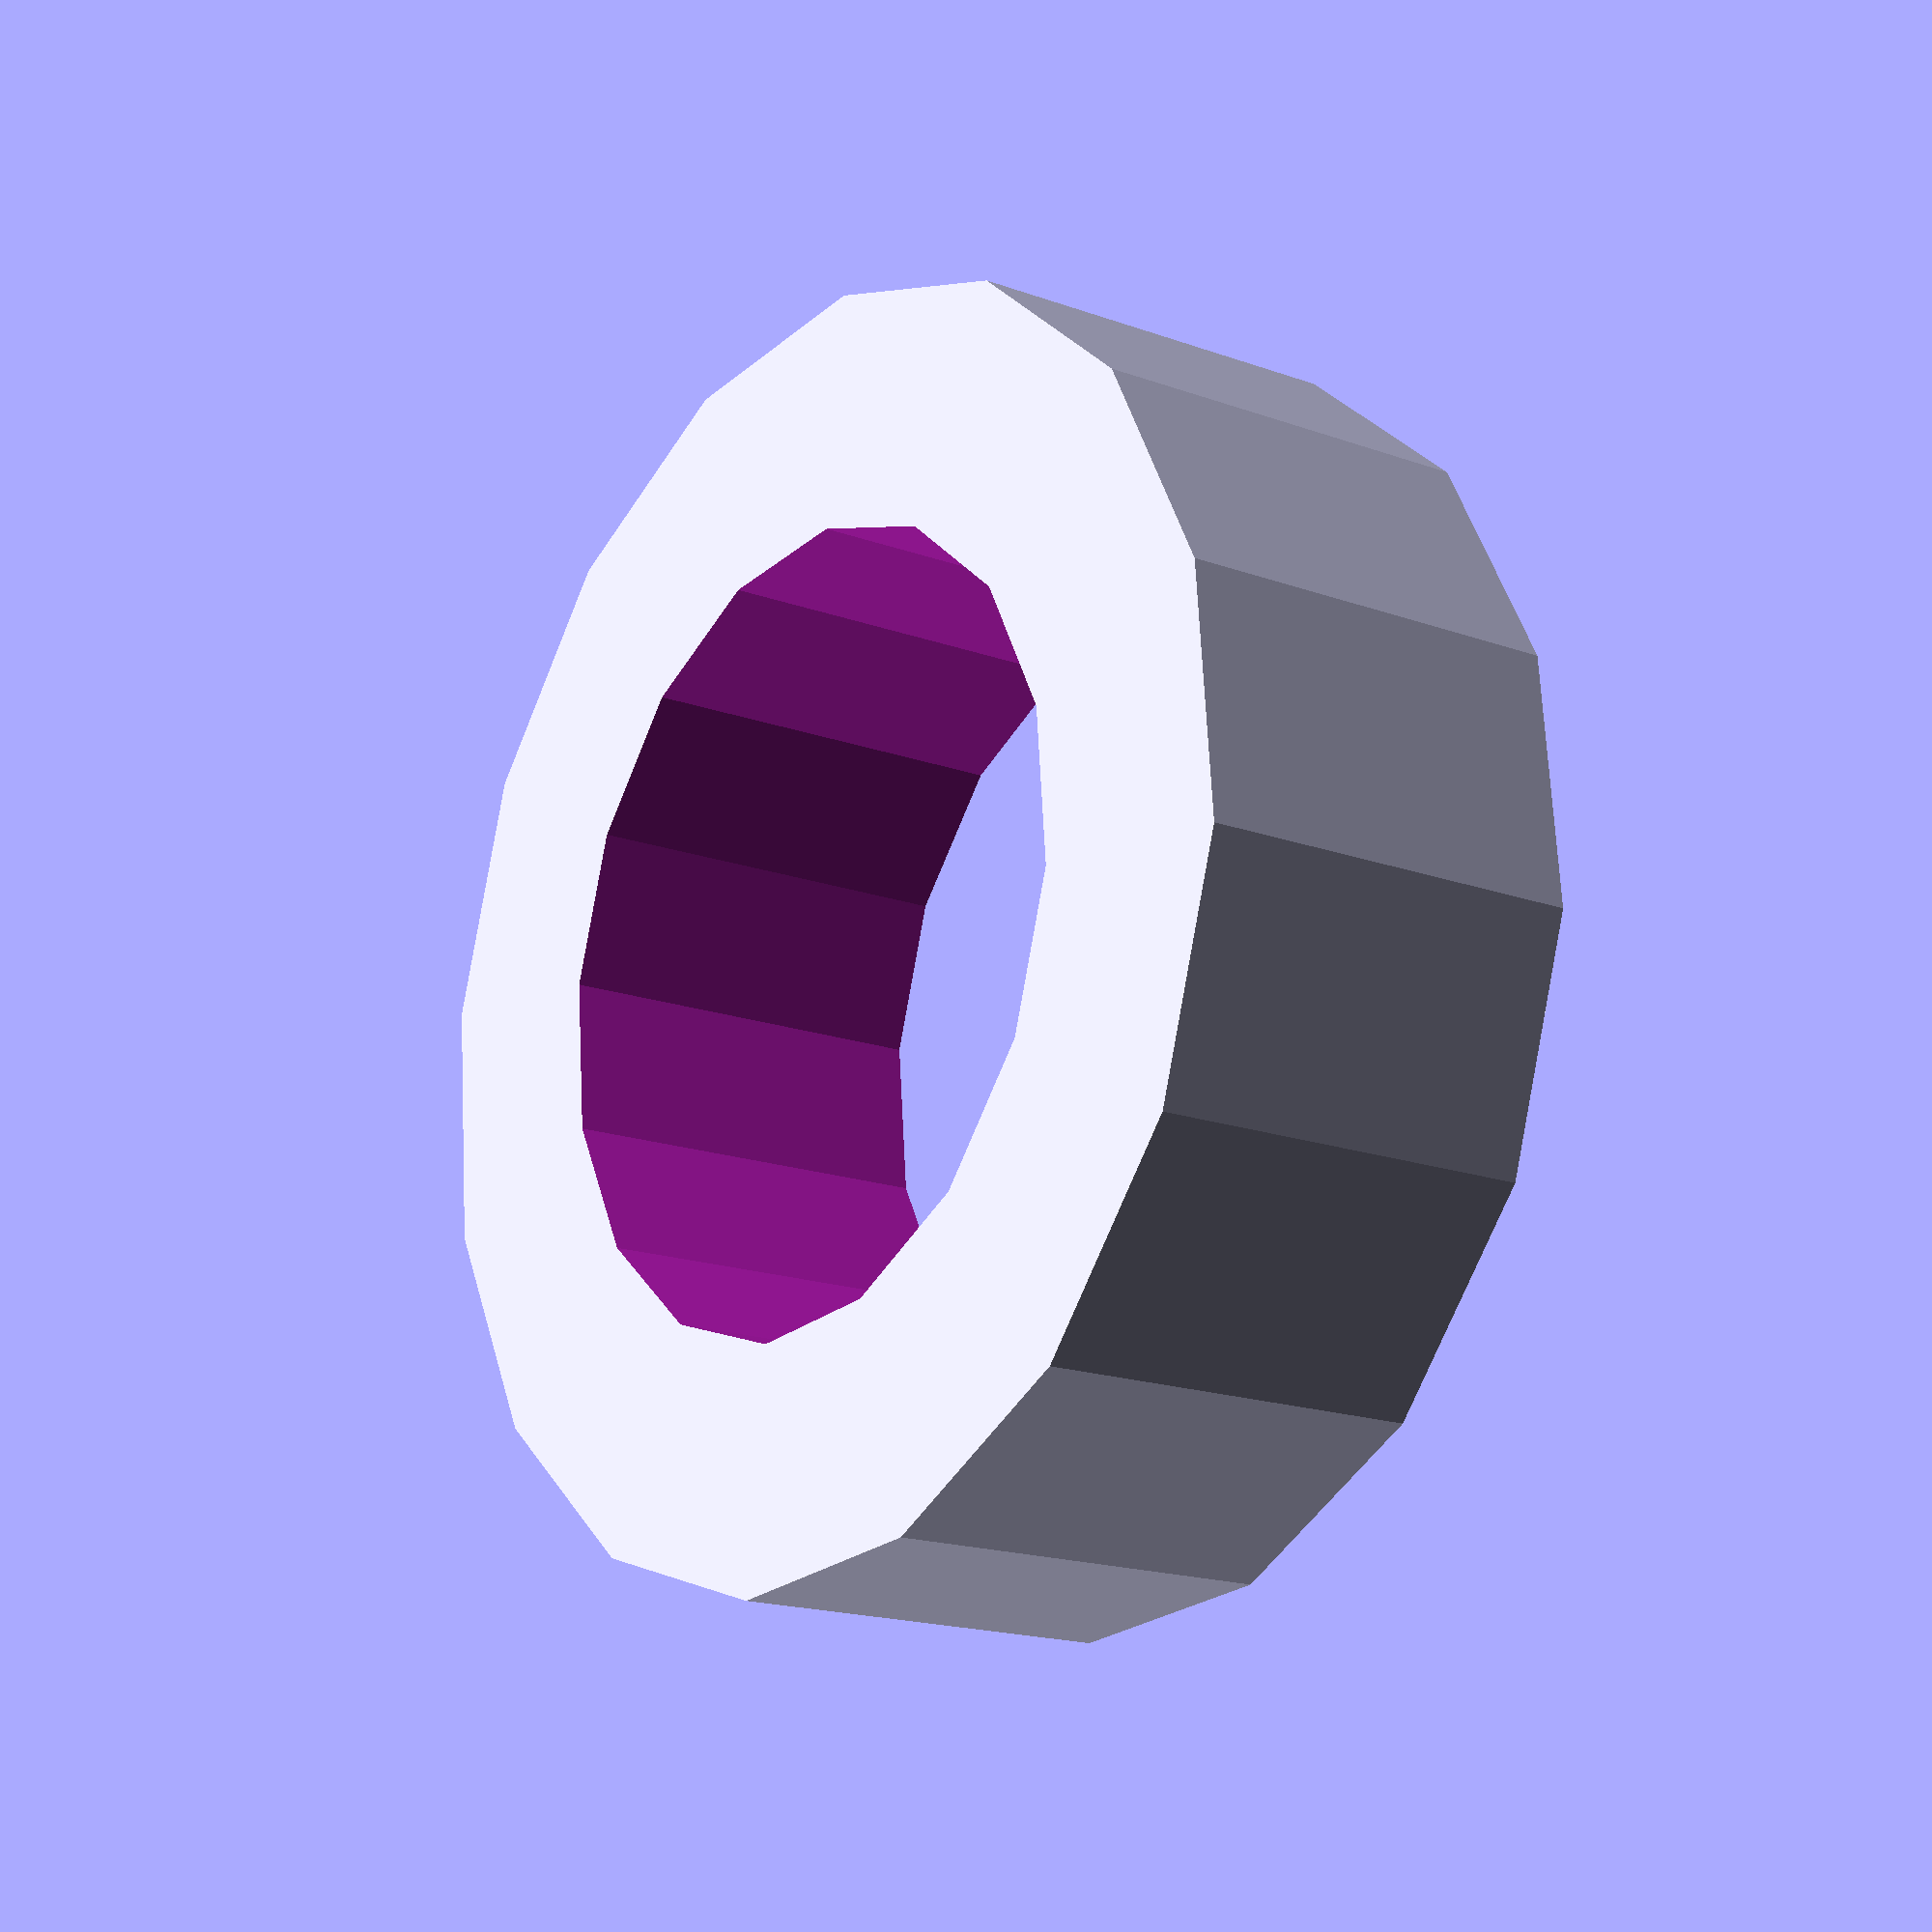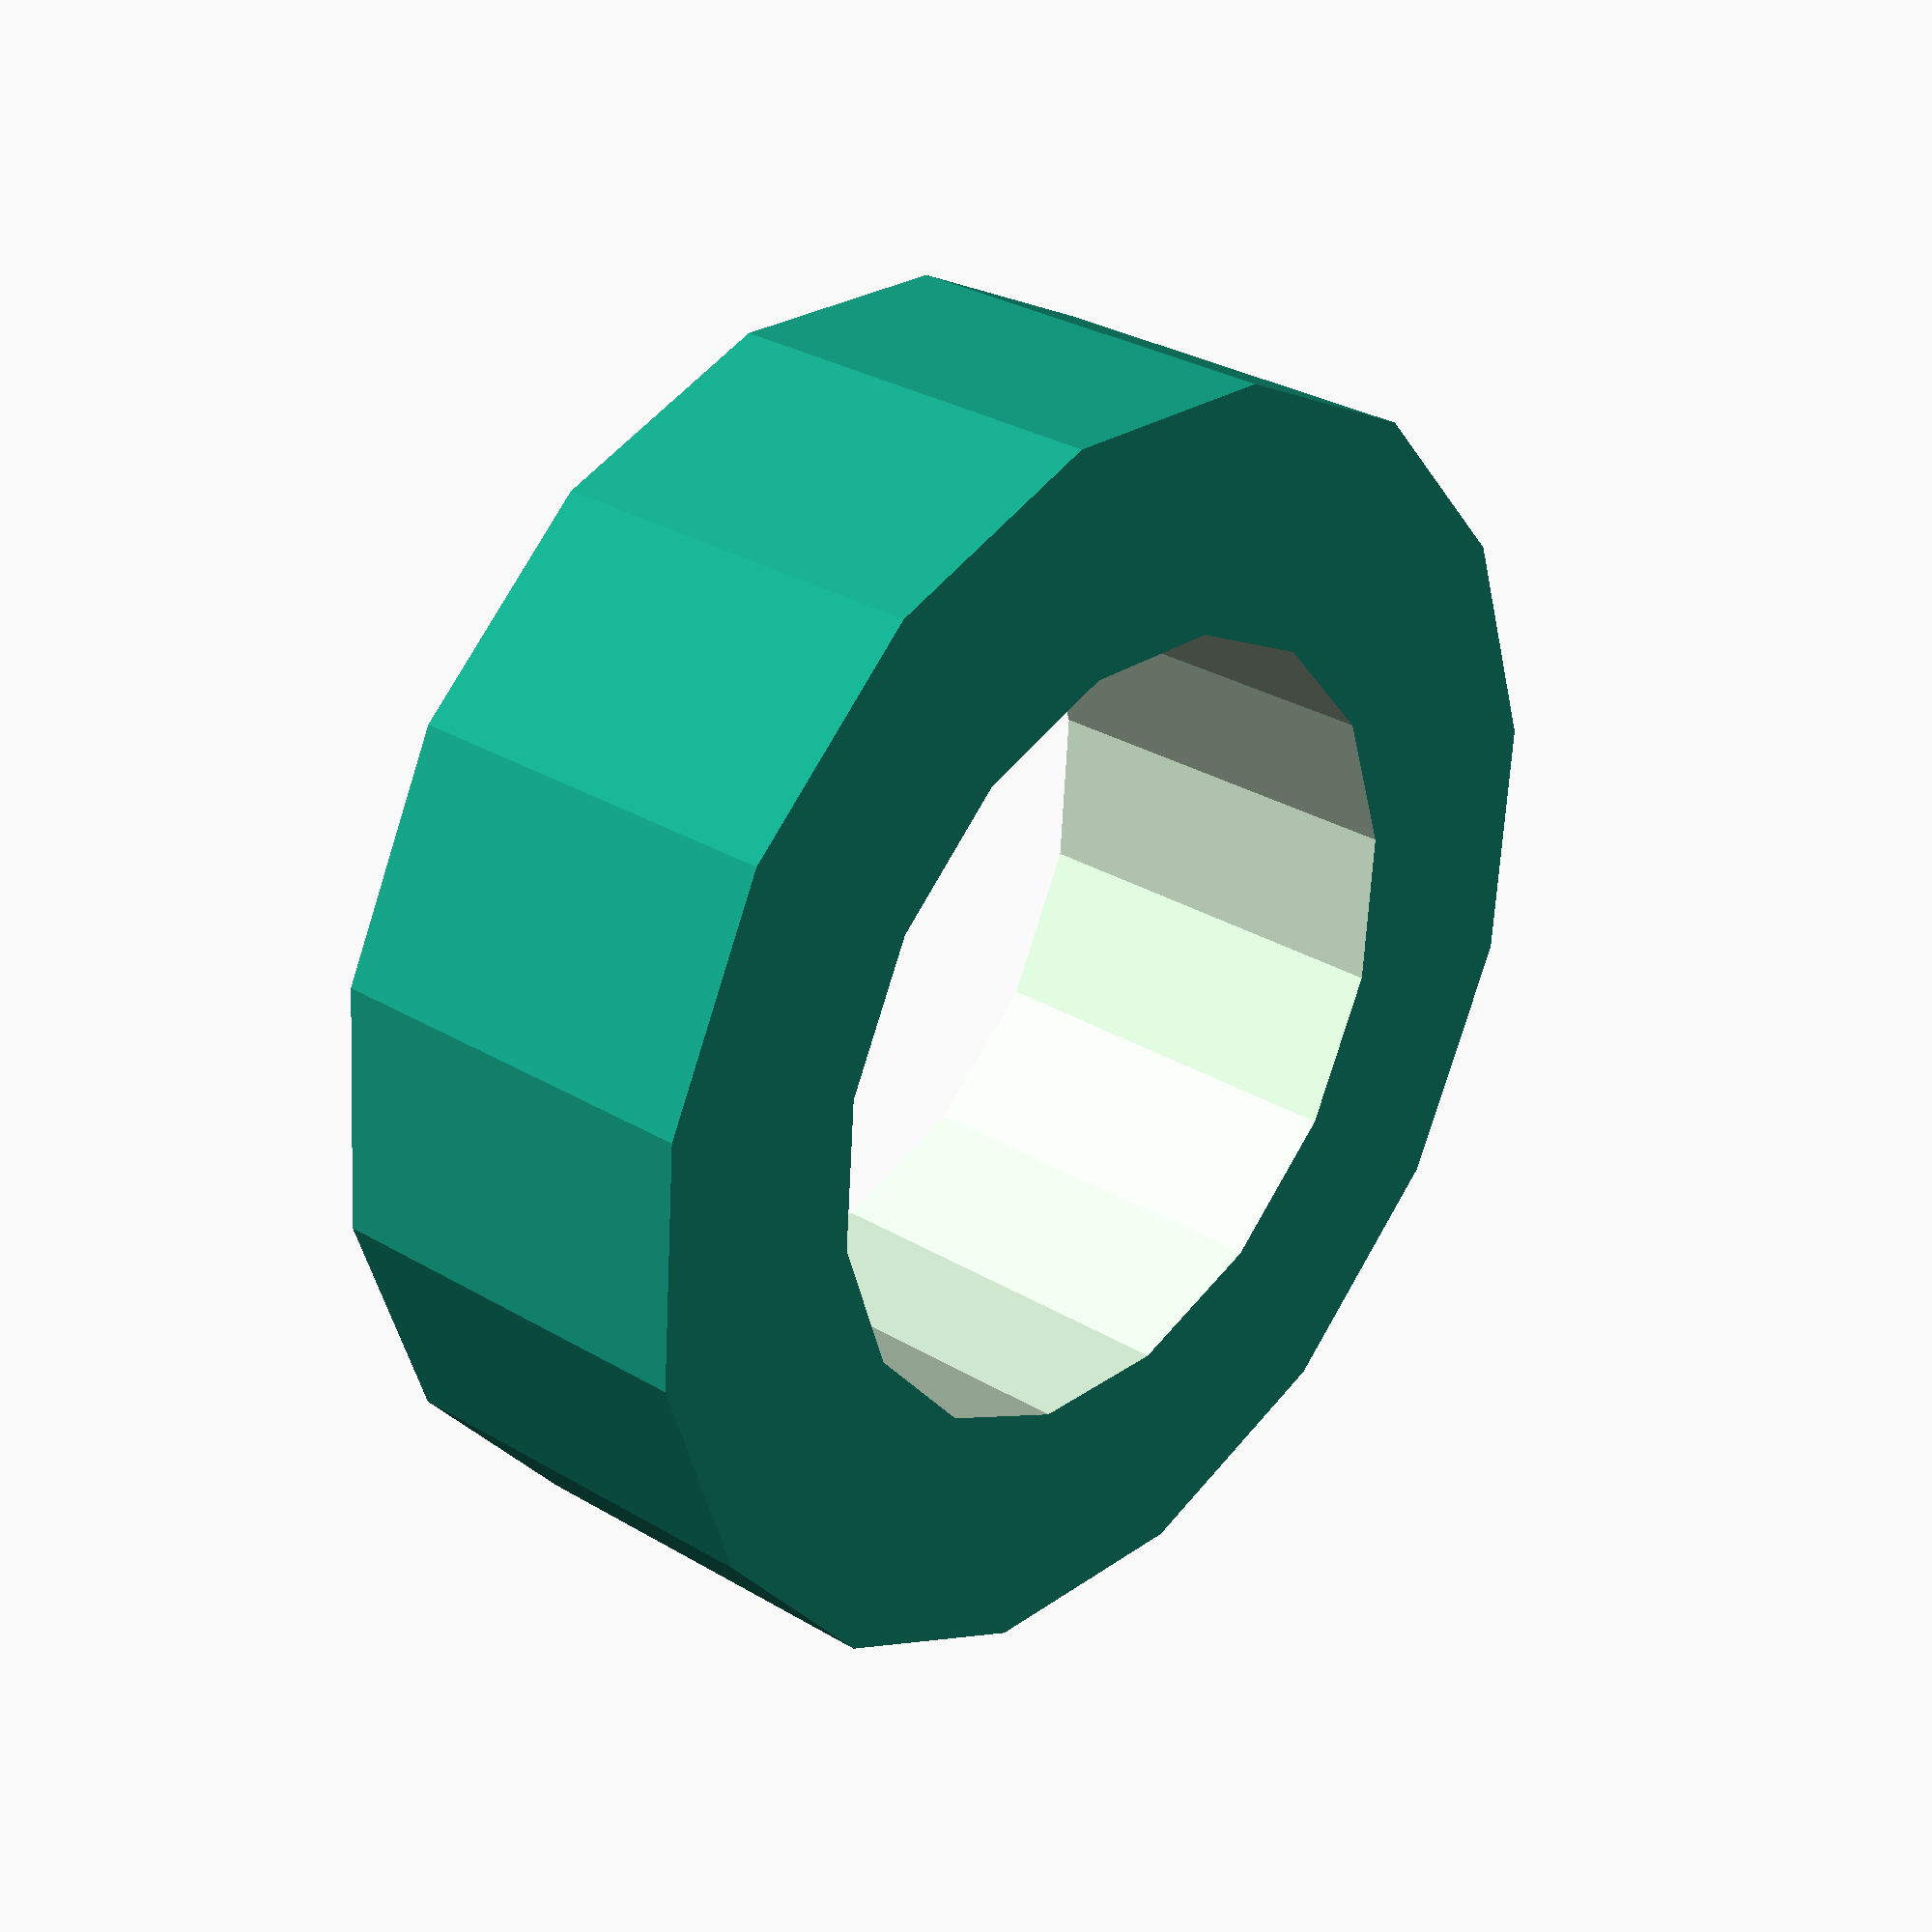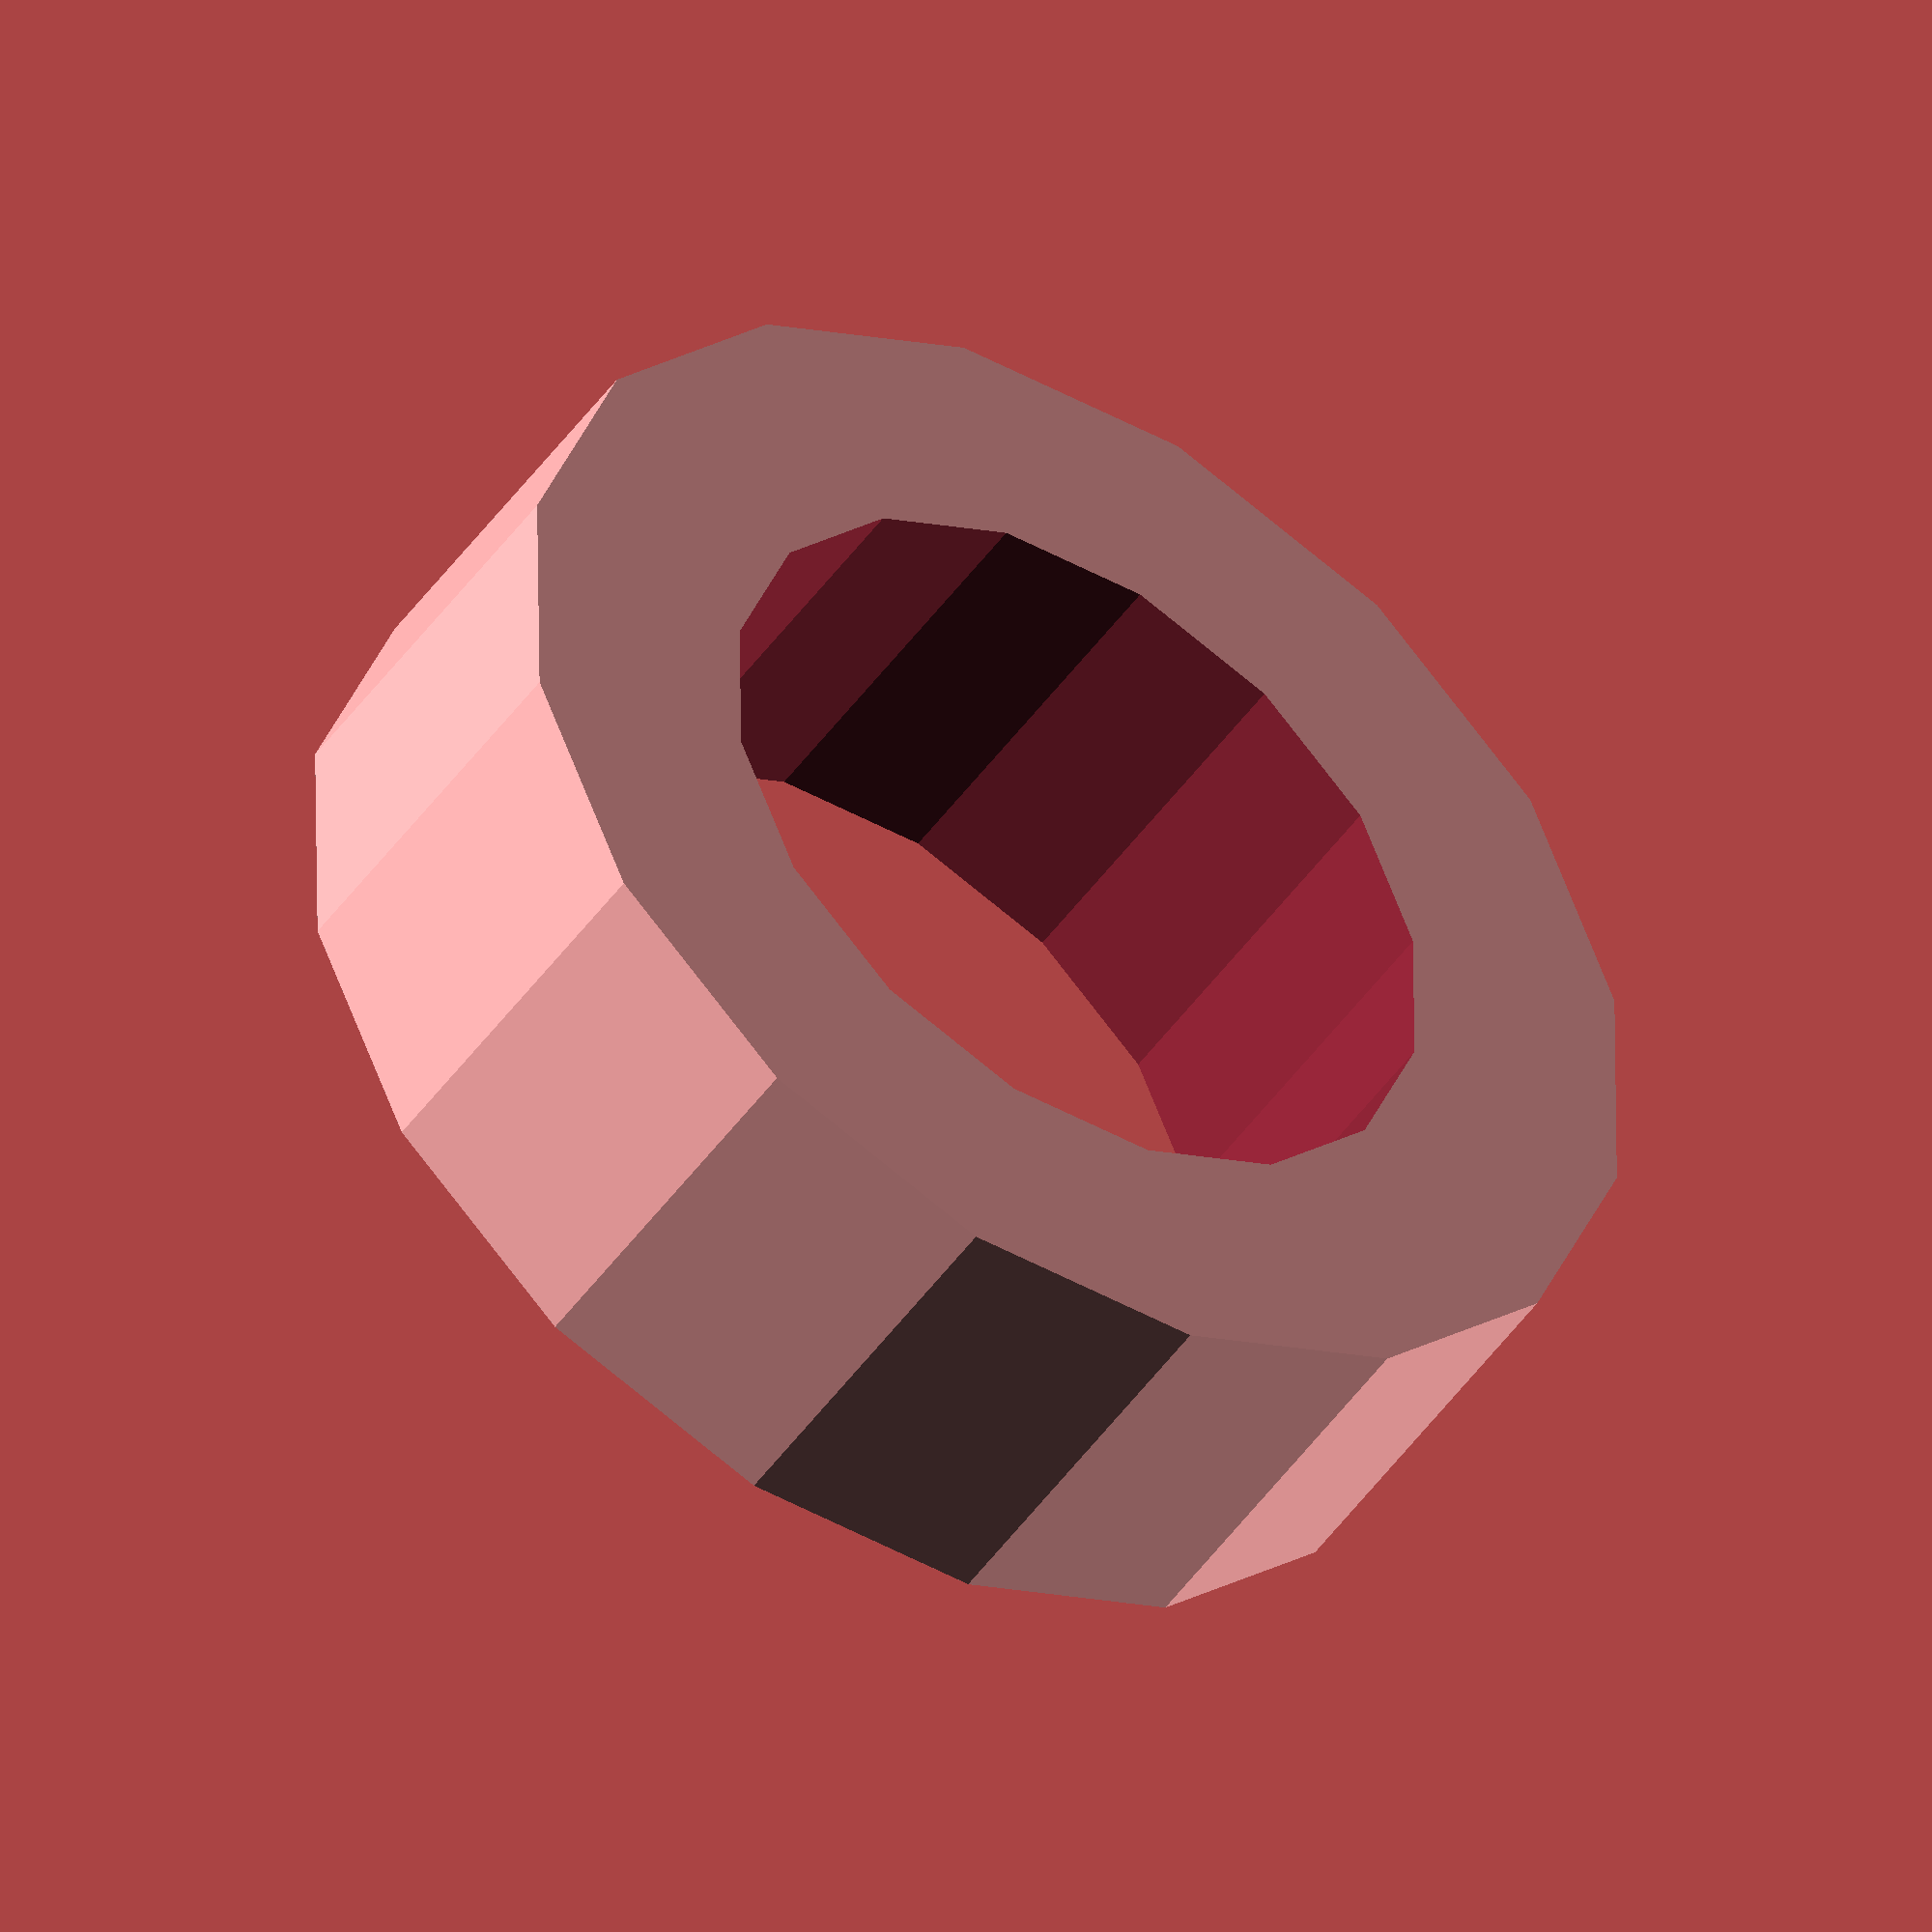
<openscad>
 // Author Michael Marques (DrYerzinia)

// http://www.ebay.com/itm/10-PCS-683-3x7x2-mm-Metal-OPEN-PRECISION-Miniature-Ball-Bearing-3-7-2-/291206307942?hash=item43cd3fa066:m:mCi6eovrGVk_CjIUjlhw8yg
// E-Bay empire.rc

module washer_M3_7x3_2x0_5mm(){

	difference(){
		cylinder(
			h = 0.5,
			r = 7 / 2,
			$fn = 16,
			center = true);
		cylinder(
			h = 0.5 + 0.1,
			r = 3.2 / 2,
			$fn = 16,
			center = true);
	}

}

module bearing_3x7x2mm(){

	difference(){
		cylinder(
			h = 2,
			r = 7 / 2,
			$fn = 16,
			center = true);
		cylinder(
			h = 2 + 1,
			r = 3 / 2,
			$fn = 16,
			center = true);
	}

}

module bearing_5x8x2_5mm(){

	difference(){
		cylinder(
			h = 2.5,
			r = 8 / 2,
			$fn = 16,
			center = true);
		cylinder(
			h = 2.5 + 1,
			r = 5 / 2,
			$fn = 16,
			center = true);
	}

}

module bearing_8x16x5mm(){

	difference(){
		cylinder(
			h = 5,
			r = 16 / 2,
			$fn = 16,
			center = true);
		cylinder(
			h = 5 + 1,
			r = 8 / 2,
			$fn = 16,
			center = true);
	}

}


bearing_5x8x2_5mm();

</openscad>
<views>
elev=197.5 azim=6.4 roll=125.9 proj=p view=wireframe
elev=329.7 azim=141.8 roll=130.8 proj=p view=wireframe
elev=226.5 azim=280.6 roll=212.9 proj=o view=wireframe
</views>
